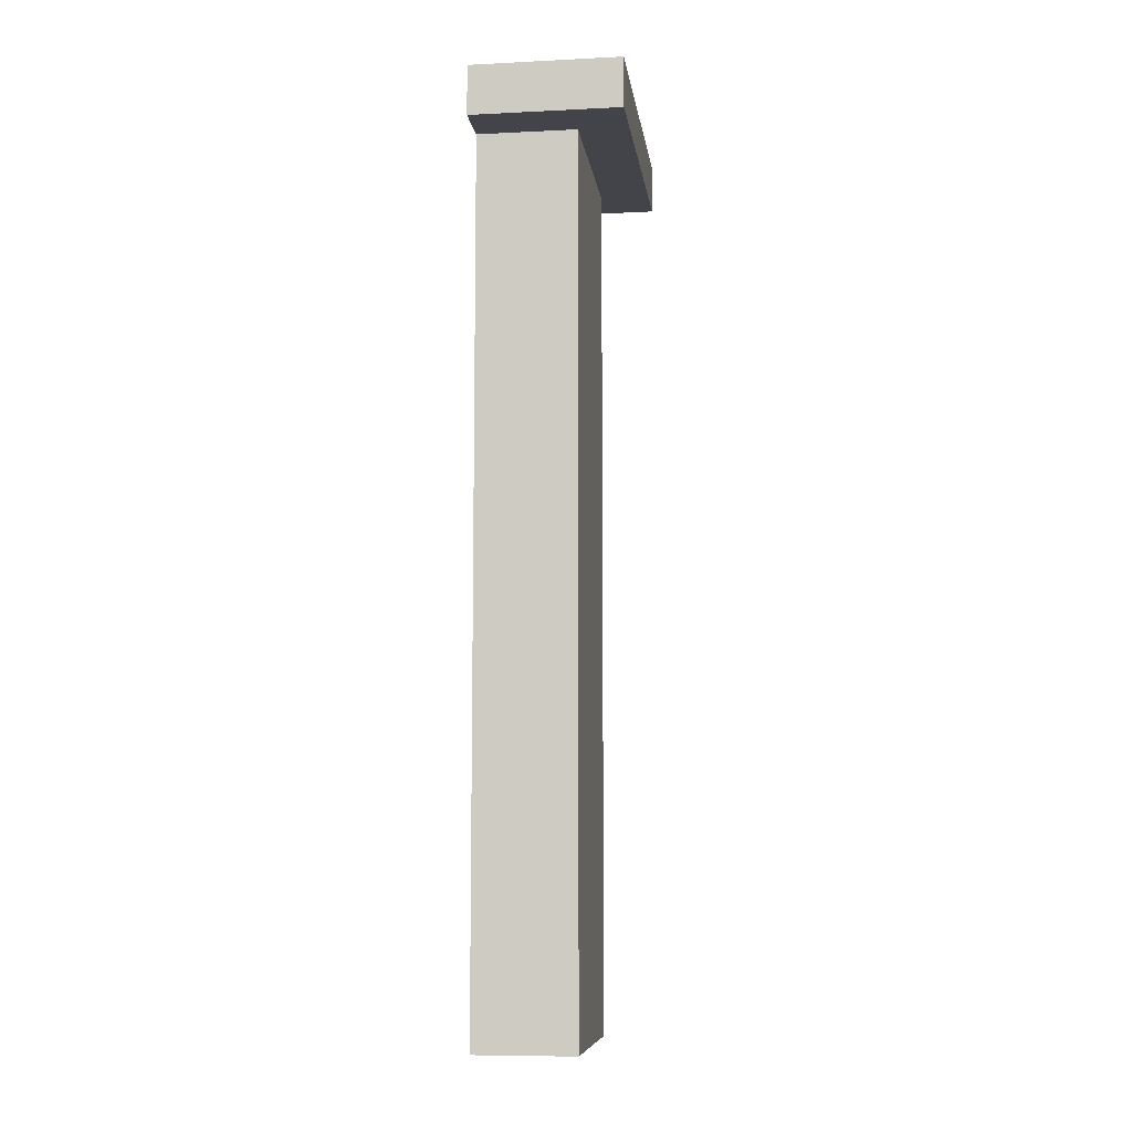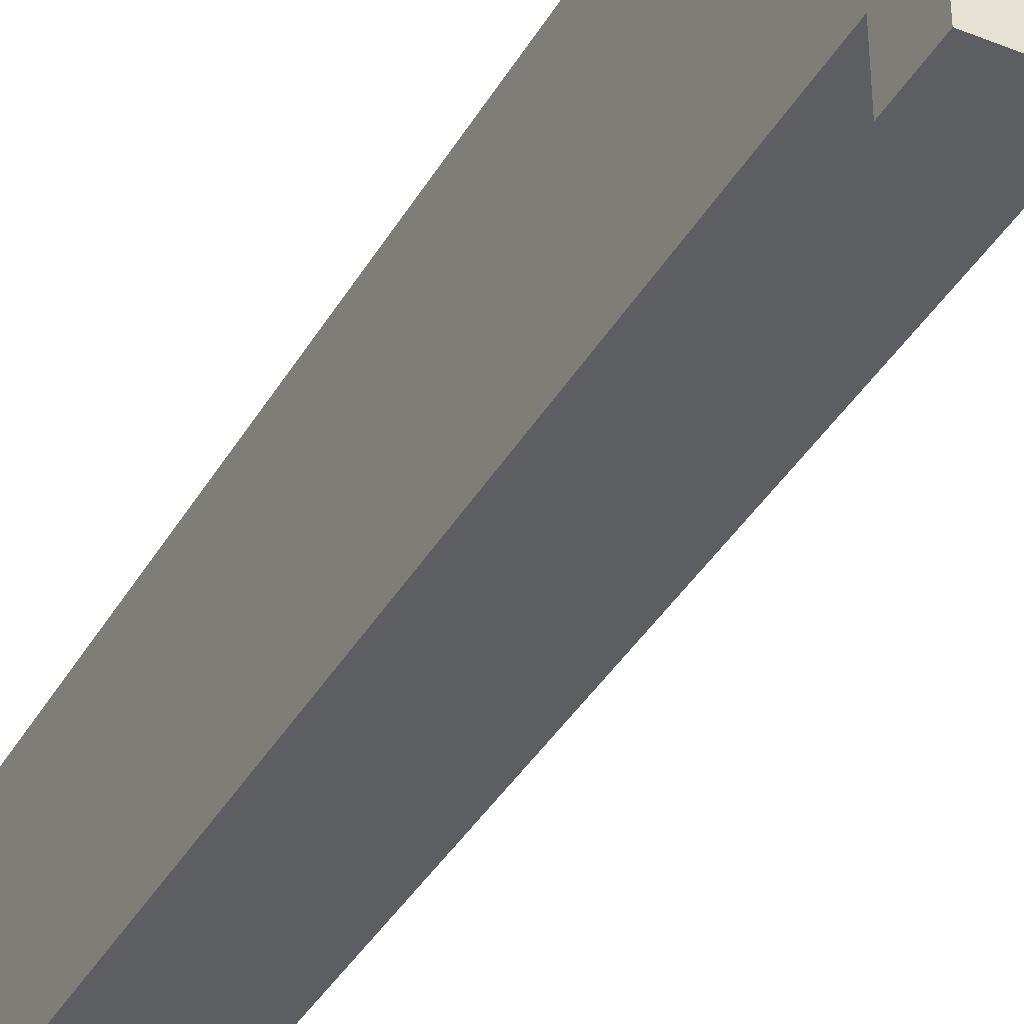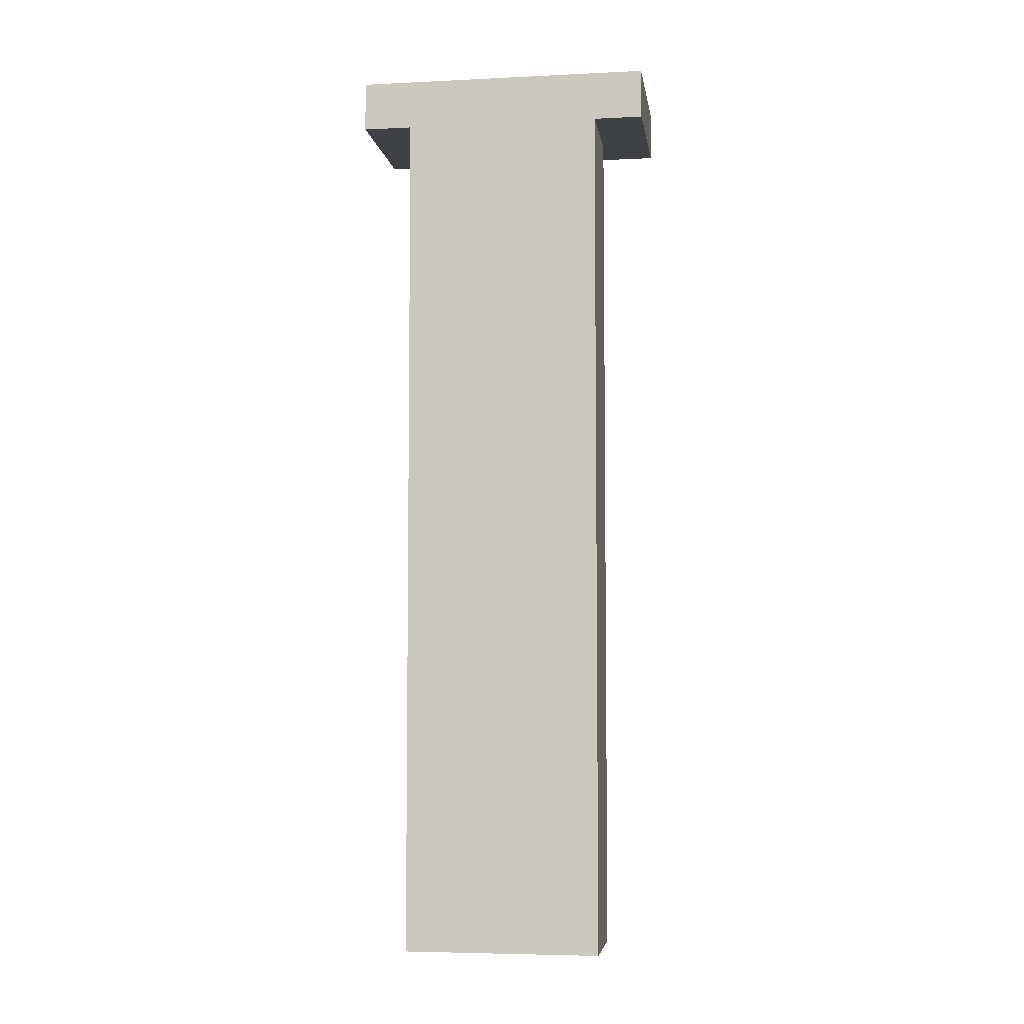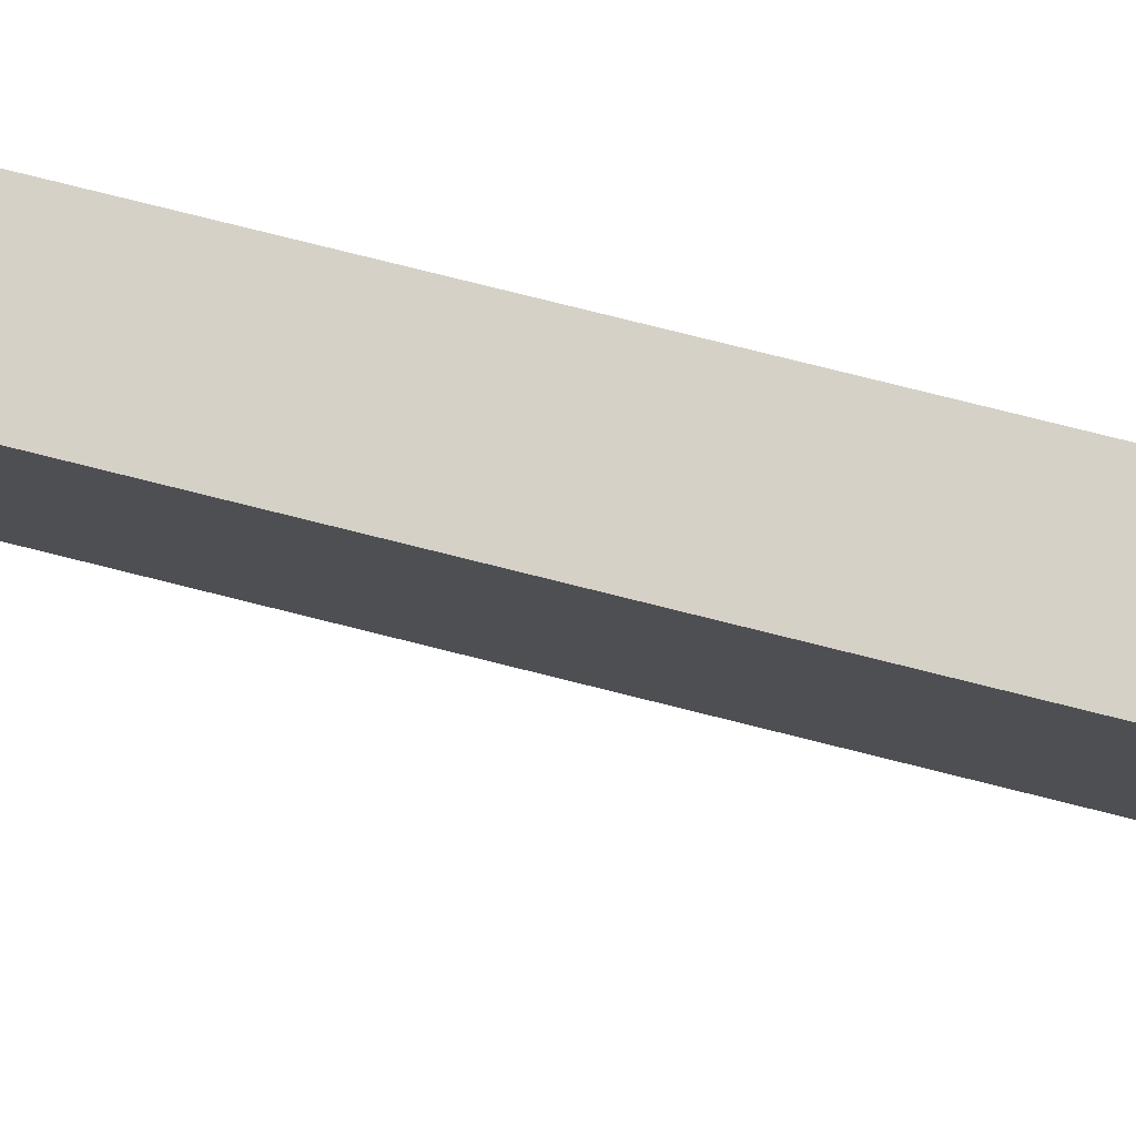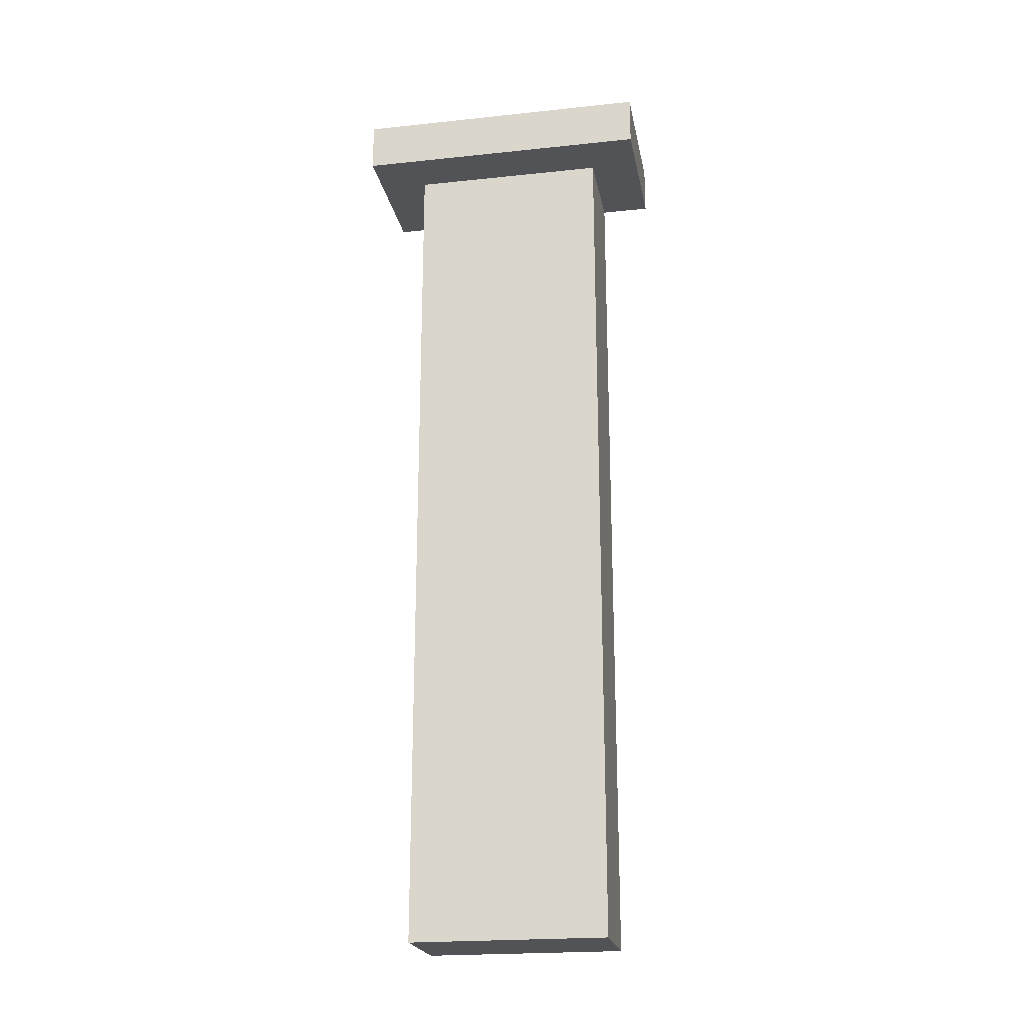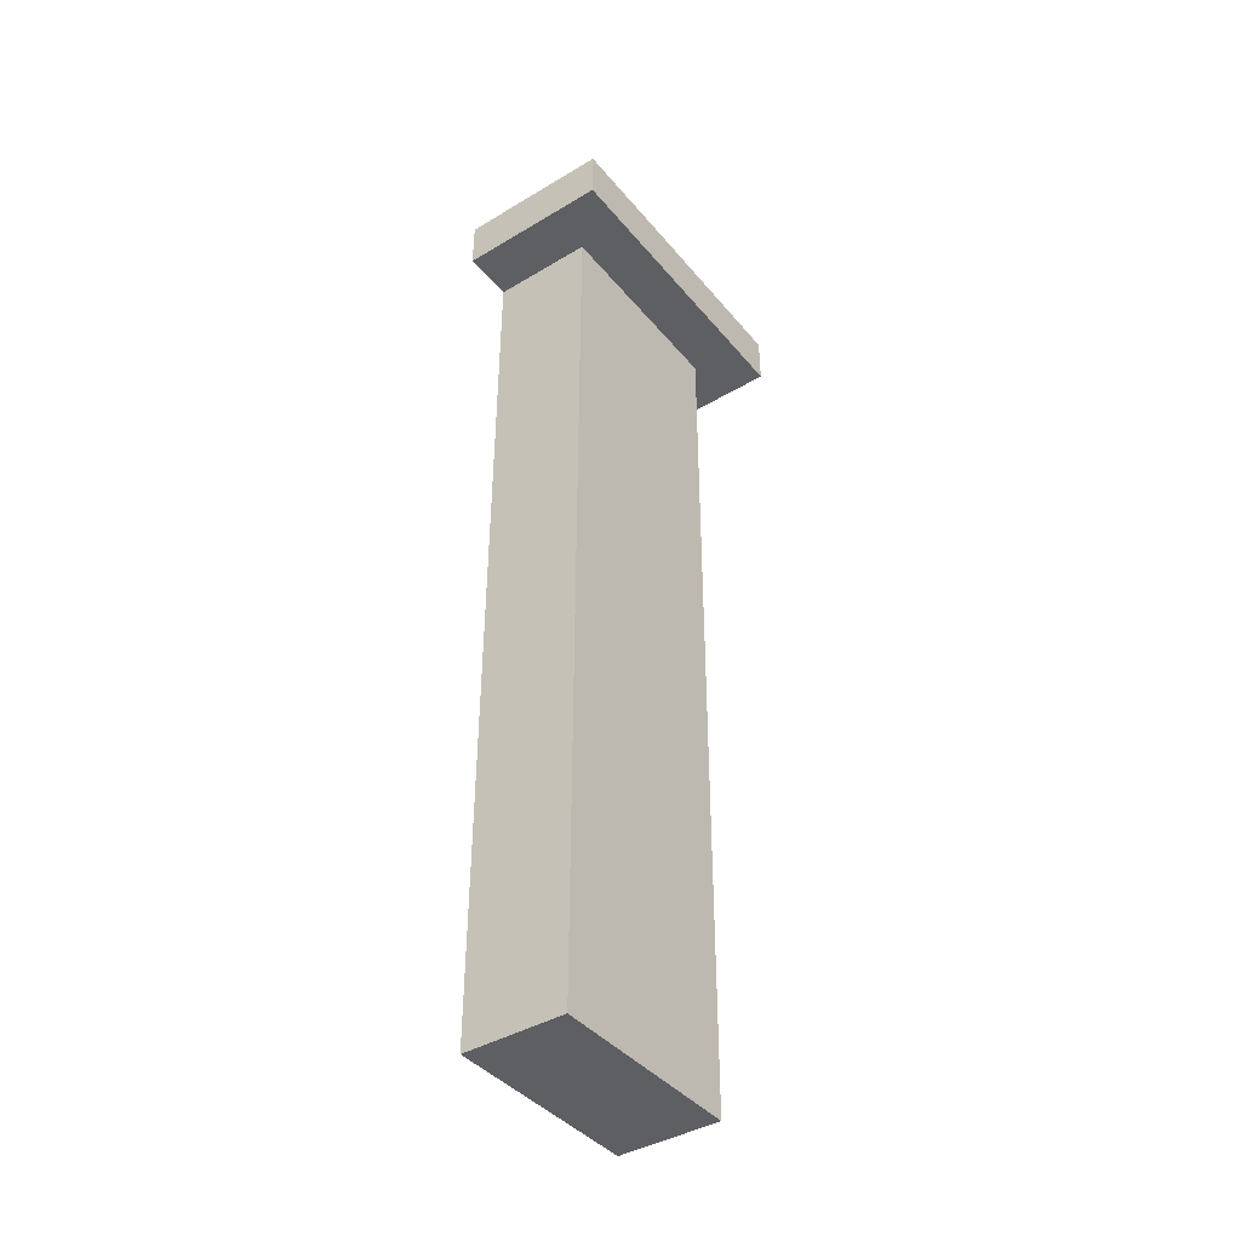
<metadata>
{"format":"obj","ext":"obj","renderer":"f3d","projection":"perspective","resolution":1024,"background":"white","views":[{"elev":-8.5,"azim":7.6,"up":"+Z"},{"elev":-38.0,"azim":-26.9,"up":"+Y"},{"elev":-5.4,"azim":-81.6,"up":"+Z"},{"elev":78.7,"azim":104.0,"up":"+Y"},{"elev":-21.7,"azim":100.5,"up":"+Z"},{"elev":-41.3,"azim":35.9,"up":"+Z"}]}
</metadata>
<code>
v 1384 240 40
v 1432 224 40
v 1384 224 40
v 1432 240 40
v 1416 240 40
v 1432 304 40
v 1416 304 40
v 1384 320 40
v 1384 304 40
v 1432 320 40
v 1432 224 56
v 1384 224 56
v 1384 320 56
v 1432 320 56
v 1384 304 -240
v 1416 240 -240
v 1384 240 -240
v 1416 304 -240
v 1416 240 -184
v 1384 240 -184
v 1384 304 -184
v 1416 304 -184
f 1 2 3
f 1 4 2
f 5 6 4
f 5 7 6
f 8 6 9
f 8 10 6
f 11 3 2
f 11 12 3
f 13 10 8
f 13 14 10
f 14 2 10
f 14 11 2
f 12 8 3
f 12 13 8
f 12 14 13
f 12 11 14
f 15 16 17
f 15 18 16
f 19 17 16
f 19 20 17
f 5 20 19
f 5 1 20
f 21 18 15
f 21 22 18
f 9 22 21
f 9 7 22
f 22 16 18
f 22 19 16
f 7 19 22
f 7 5 19
f 20 15 17
f 20 21 15
f 1 21 20
f 1 9 21

</code>
